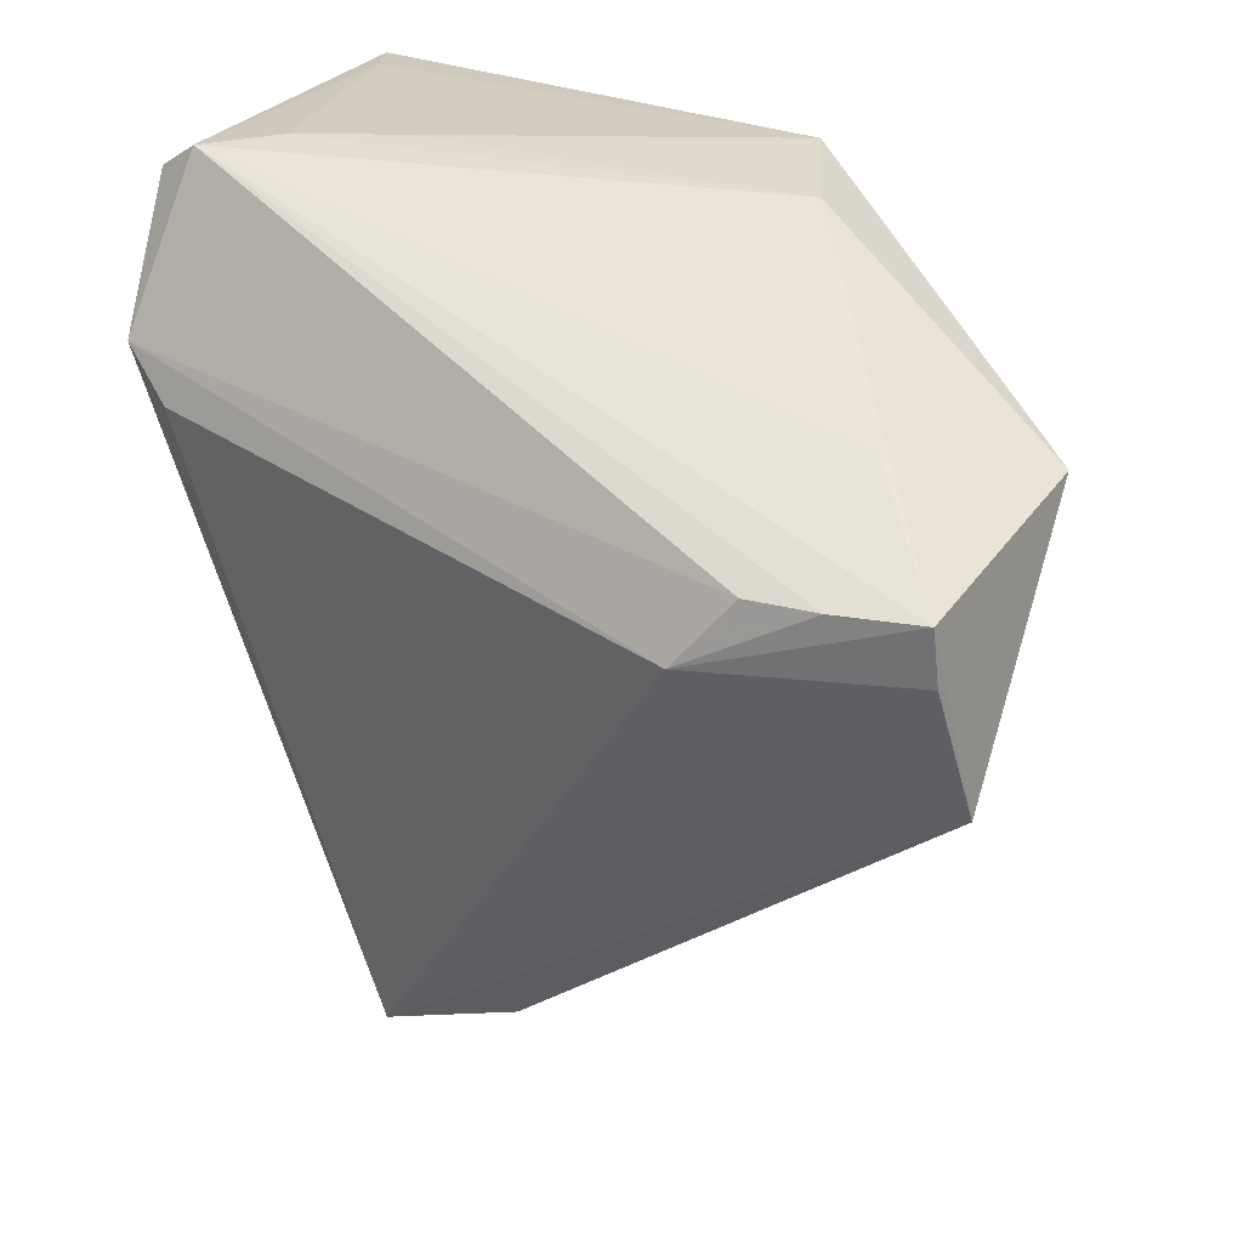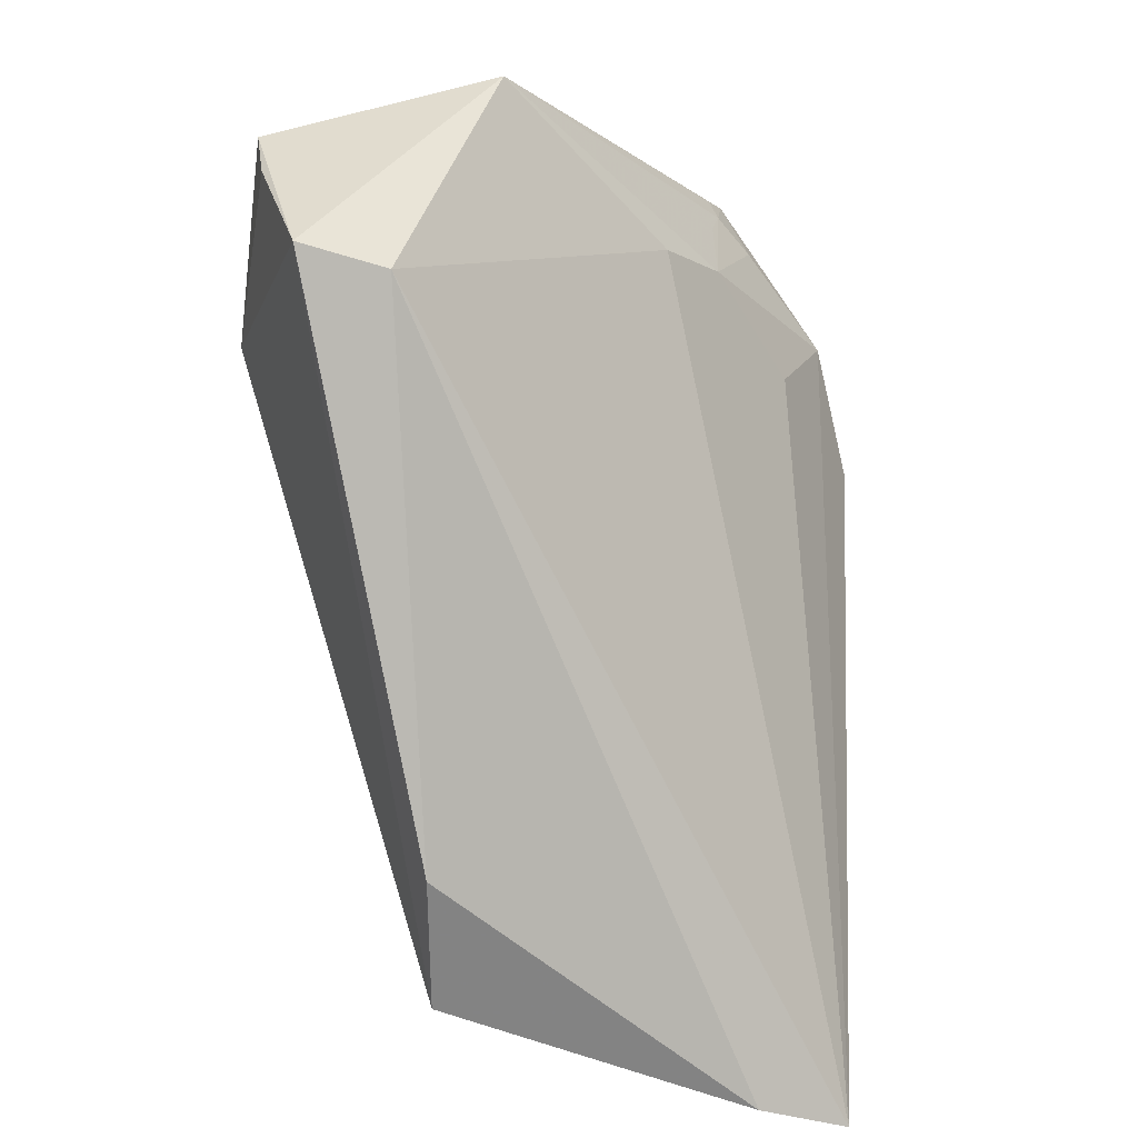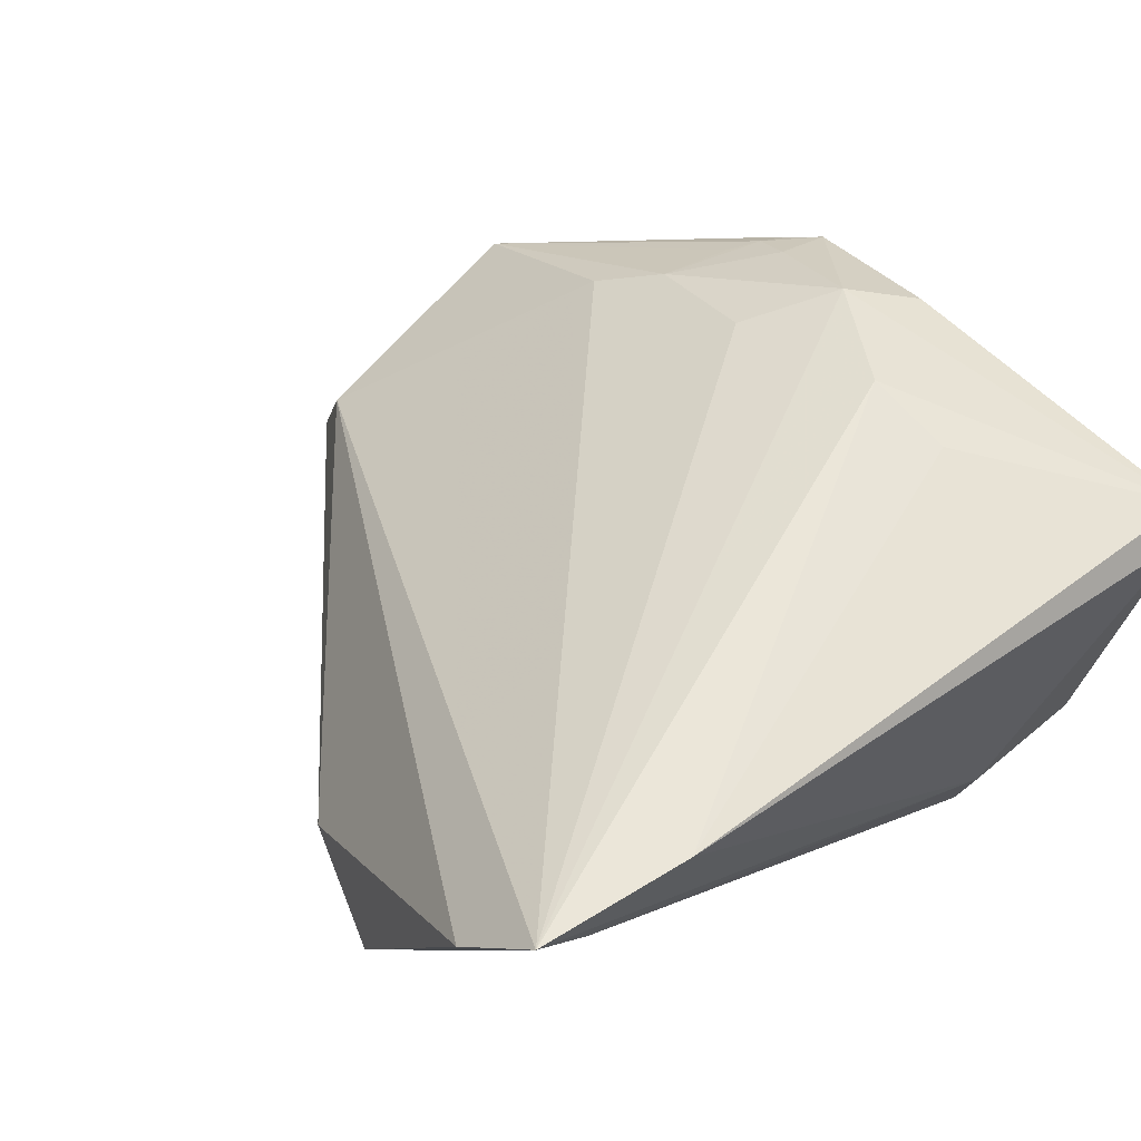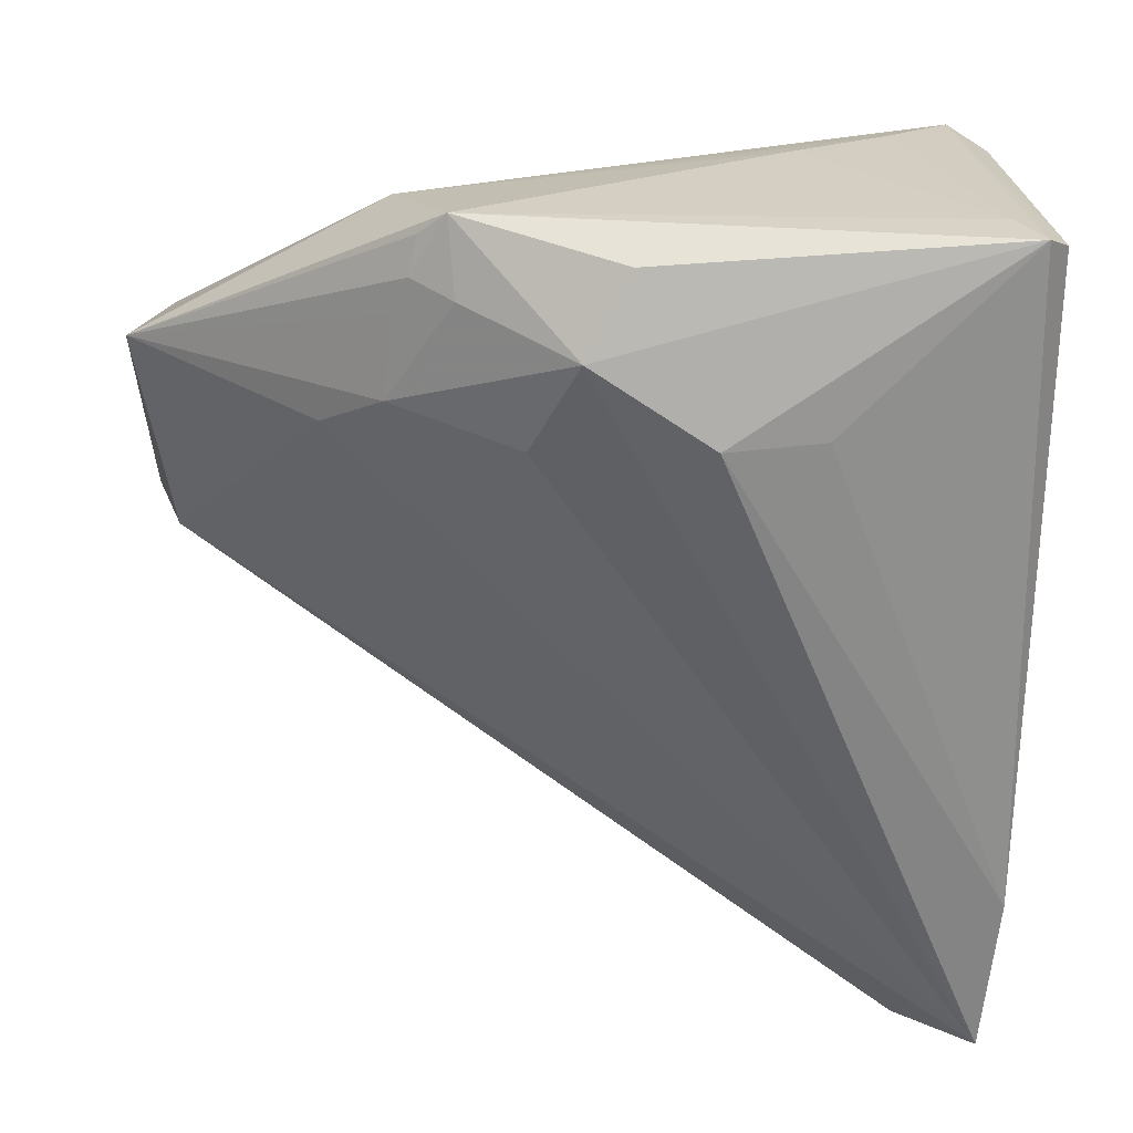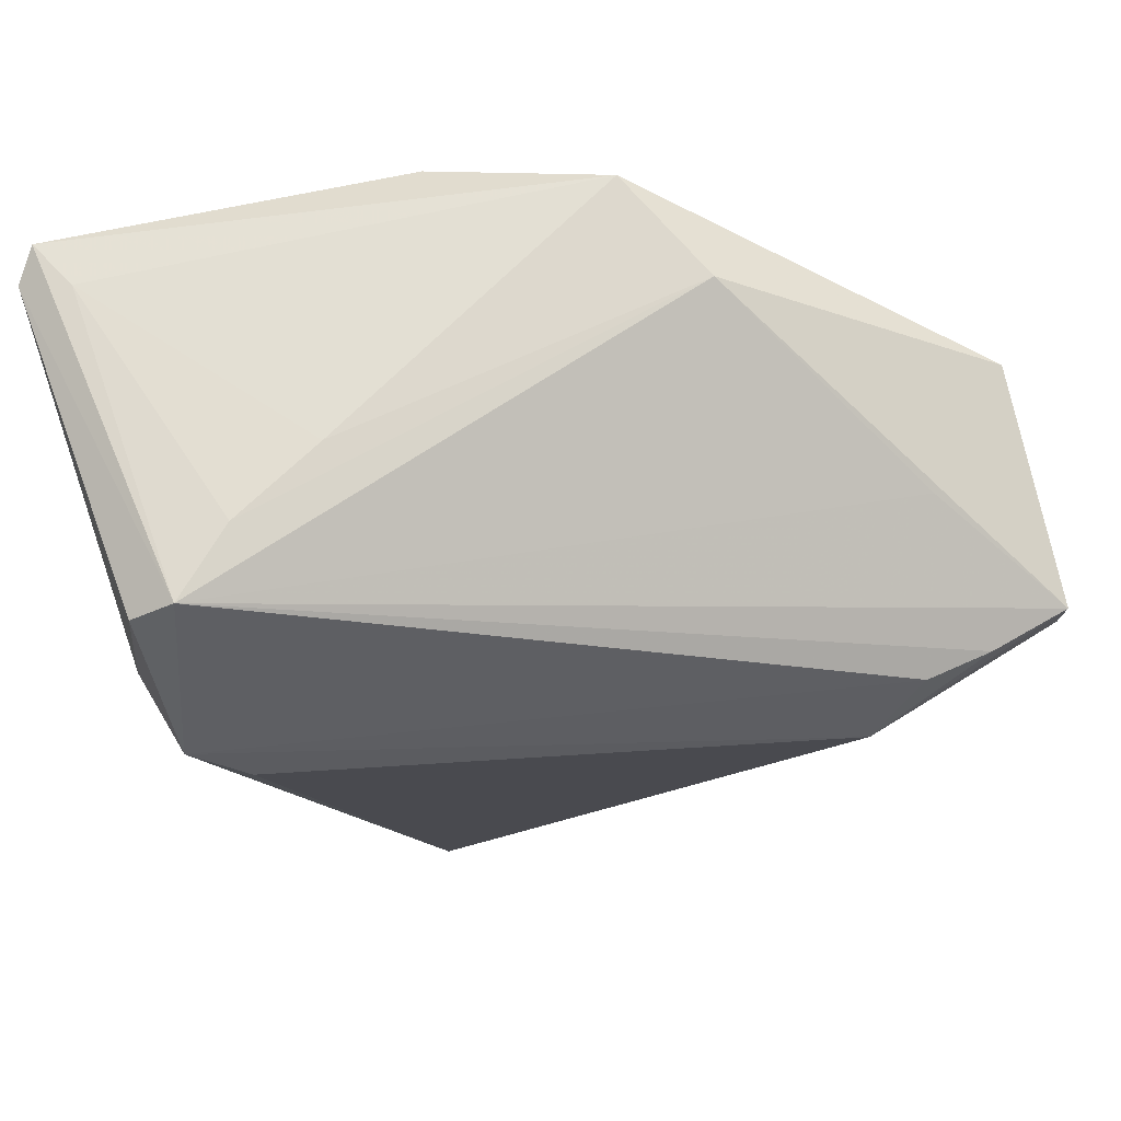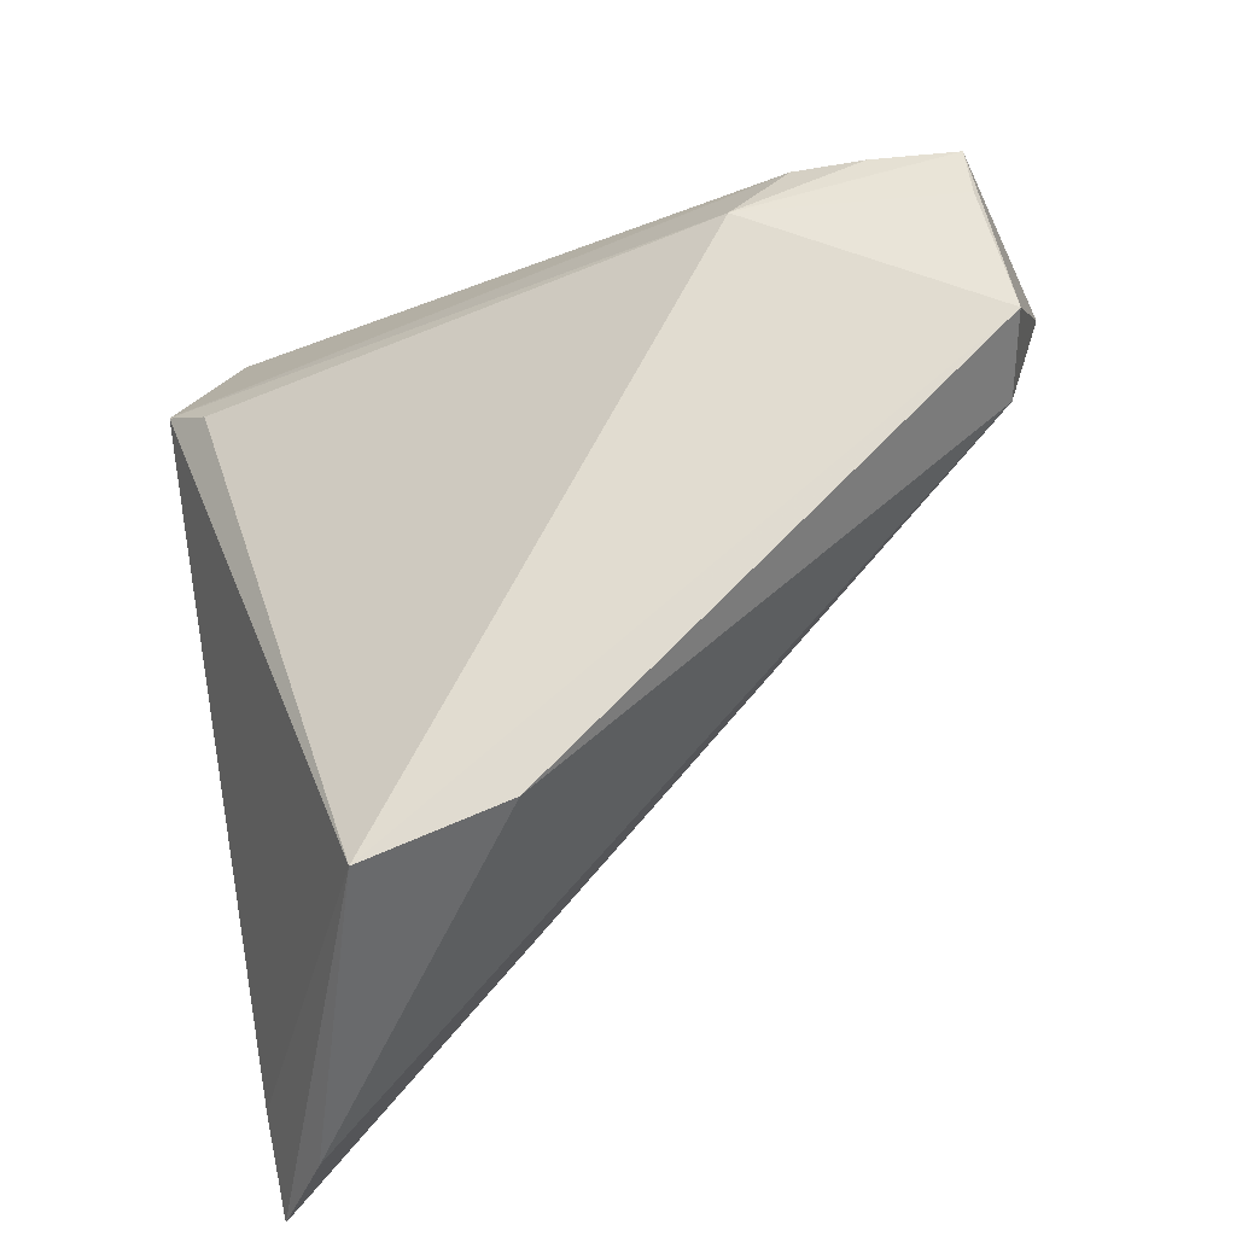
<metadata>
{"format":"obj","ext":"obj","renderer":"f3d","projection":"perspective","resolution":1024,"background":"white","views":[{"elev":24.3,"azim":-140.3,"up":"+Y"},{"elev":-44.1,"azim":-74.6,"up":"+Y"},{"elev":47.4,"azim":50.1,"up":"+Z"},{"elev":25.3,"azim":10.1,"up":"+Y"},{"elev":67.5,"azim":173.5,"up":"+Y"},{"elev":-49.6,"azim":-150.1,"up":"+Y"}]}
</metadata>
<code>
v 0.02938 0.01844 -0.02539
v -0.02229 0.0259 0.02142
v -0.05426 0.01643 0.007007
v -0.002572 0.02491 0.02915
v 0.02747 0.03603 -0.01732
v 0.03761 -0.05201 0.01921
v -0.01981 0.03379 0.02079
v -0.05739 0.00521 -0.01672
v 0.03586 -0.04428 0.01219
v 0.006529 -0.05106 -0.01722
v -0.008485 0.01454 0.02597
v 0.02835 -0.0543 0.0114
v -0.02056 0.02978 0.0218
v -0.03091 0.01303 0.0181
v 0.02352 0.01346 -0.02646
v 0.0403 0.03478 0.01678
v 0.01315 0.03656 -0.003189
v -0.01671 0.03623 0.02148
v 0.02016 0.01778 0.02634
v -0.05731 0.01112 -0.01763
v -0.03684 0.004465 -0.02646
v 0.02206 0.03656 -0.0102
v 0.01027 0.01714 0.02917
v -0.04445 0.01978 -0.007523
v -0.04215 0.01138 -0.02354
v -0.007918 -0.04654 -0.01336
v 0.03939 -0.03443 0.0199
v -0.04907 0.01118 -0.02126
v -0.01557 0.02845 0.02412
v -0.02329 0.01712 0.02193
v -0.02467 0.03429 0.01071
v 0.001559 0.03337 0.0257
v 0.03501 0.03656 0.01533
v 0.03189 0.03334 -0.01743
v 0.03859 0.03634 0.02018
v 0.03356 0.01629 -0.01598
v -0.05841 -0.008446 -0.01205
v -0.05361 -0.009651 -0.003816
f 9 10 1
f 36 9 1
f 6 38 12
f 12 10 6
f 10 9 6
f 9 36 6
f 26 10 12
f 12 38 26
f 37 10 26
f 26 38 37
f 1 10 15
f 4 35 32
f 23 35 4
f 4 6 23
f 5 35 16
f 21 10 37
f 21 15 10
f 1 15 21
f 11 6 4
f 38 6 14
f 6 11 14
f 27 23 6
f 16 35 27
f 27 36 16
f 27 6 36
f 16 36 34
f 34 5 16
f 34 36 1
f 1 5 34
f 8 21 37
f 28 5 25
f 25 21 28
f 25 5 1
f 1 21 25
f 38 14 3
f 37 38 3
f 18 17 31
f 31 3 18
f 18 3 7
f 18 32 35
f 4 32 18
f 4 18 29
f 35 23 19
f 19 27 35
f 23 27 19
f 22 5 31
f 31 17 22
f 20 3 31
f 20 5 28
f 28 21 20
f 21 8 20
f 20 8 37
f 37 3 20
f 4 29 30
f 30 11 4
f 30 14 11
f 30 3 14
f 33 22 17
f 33 18 35
f 17 18 33
f 35 5 33
f 5 22 33
f 31 5 24
f 24 20 31
f 5 20 24
f 13 30 29
f 7 3 13
f 13 18 7
f 13 29 18
f 3 30 2
f 2 13 3
f 30 13 2

</code>
